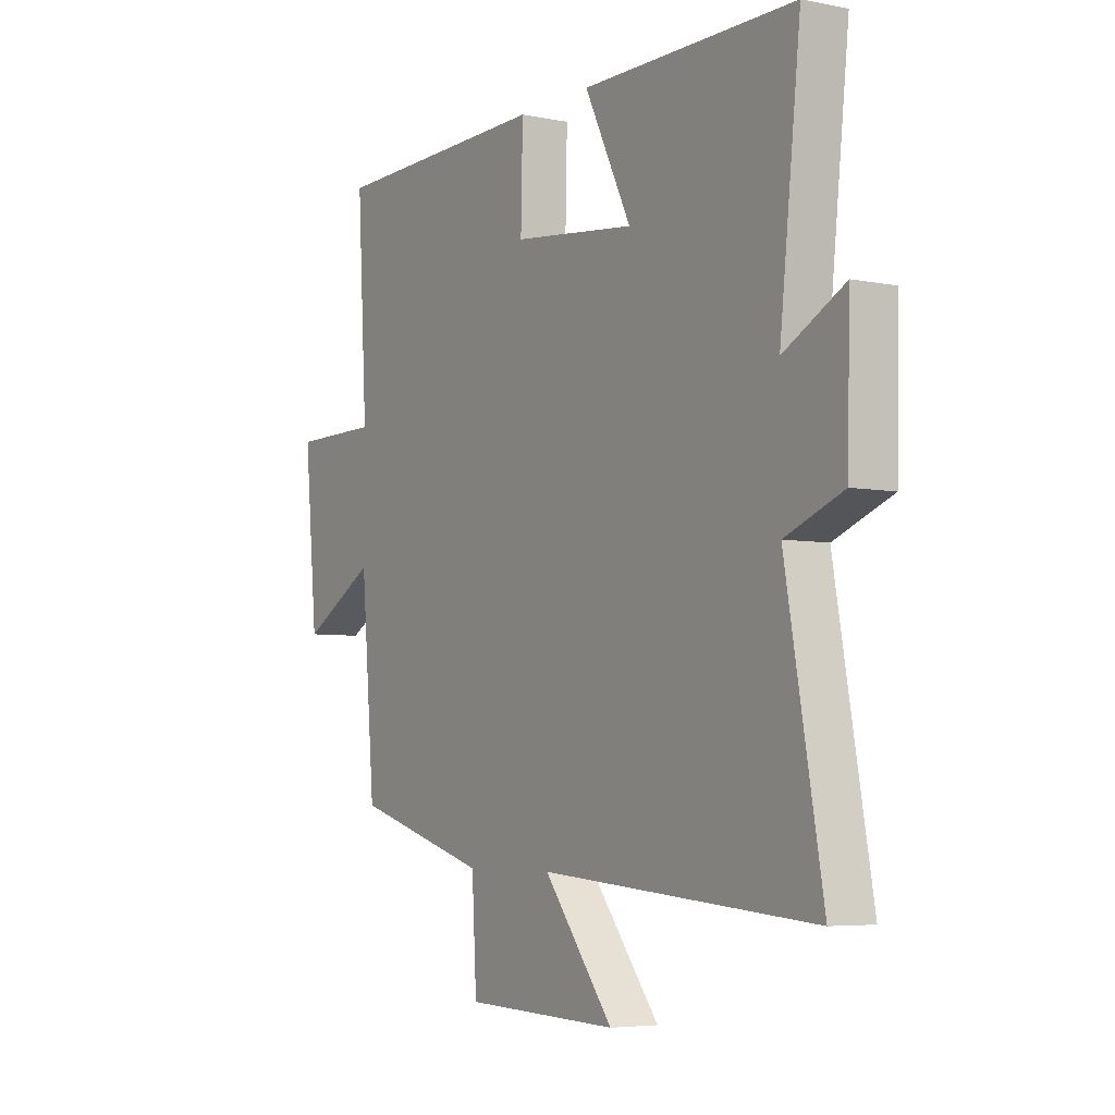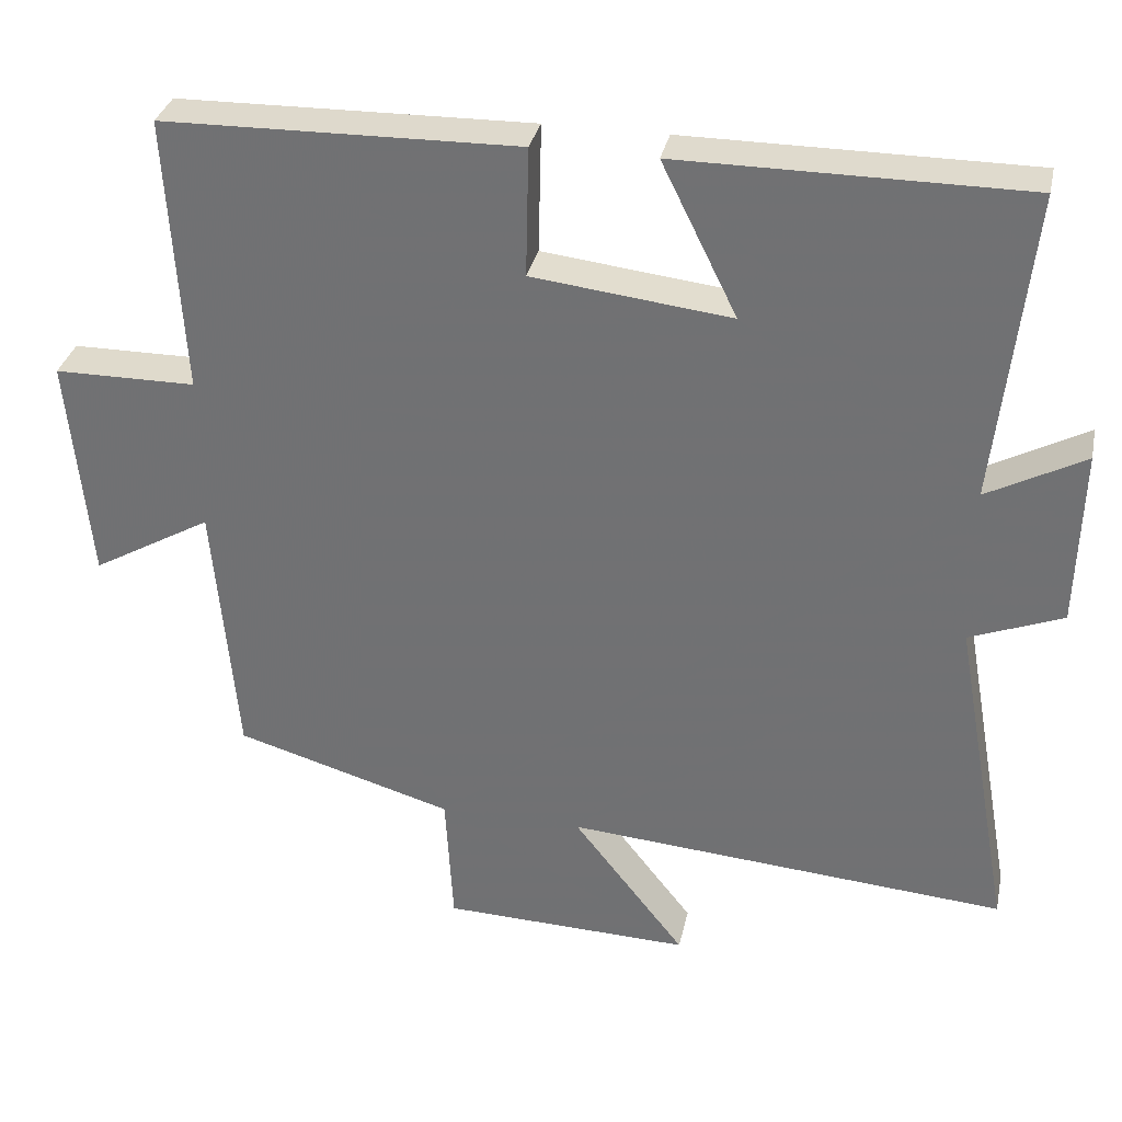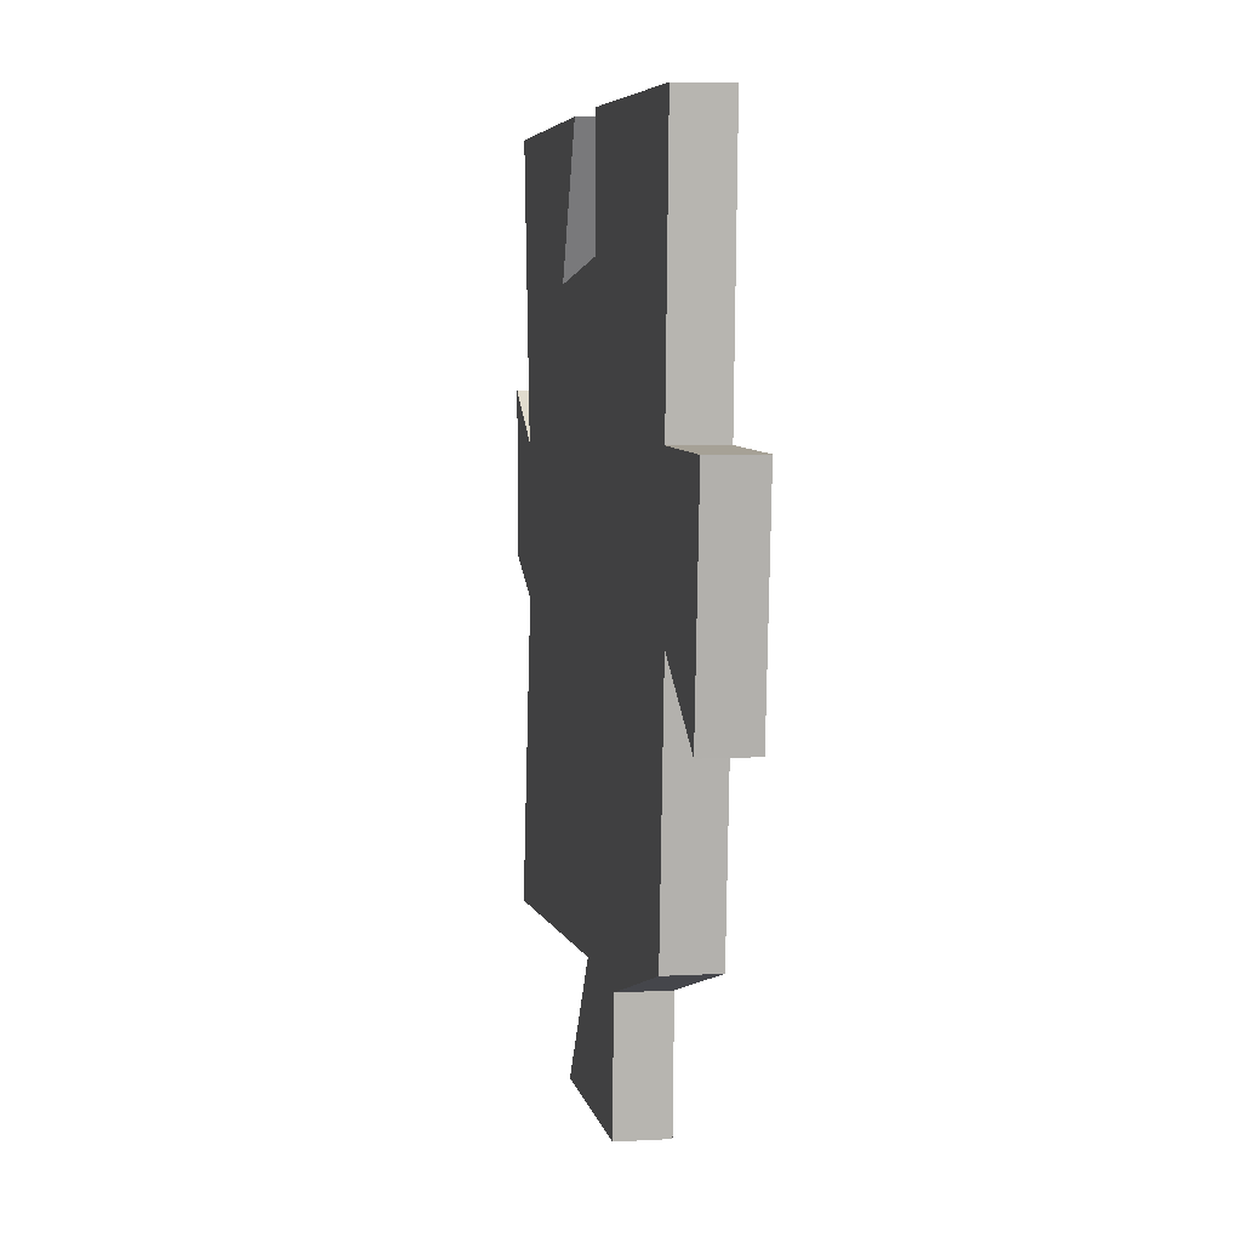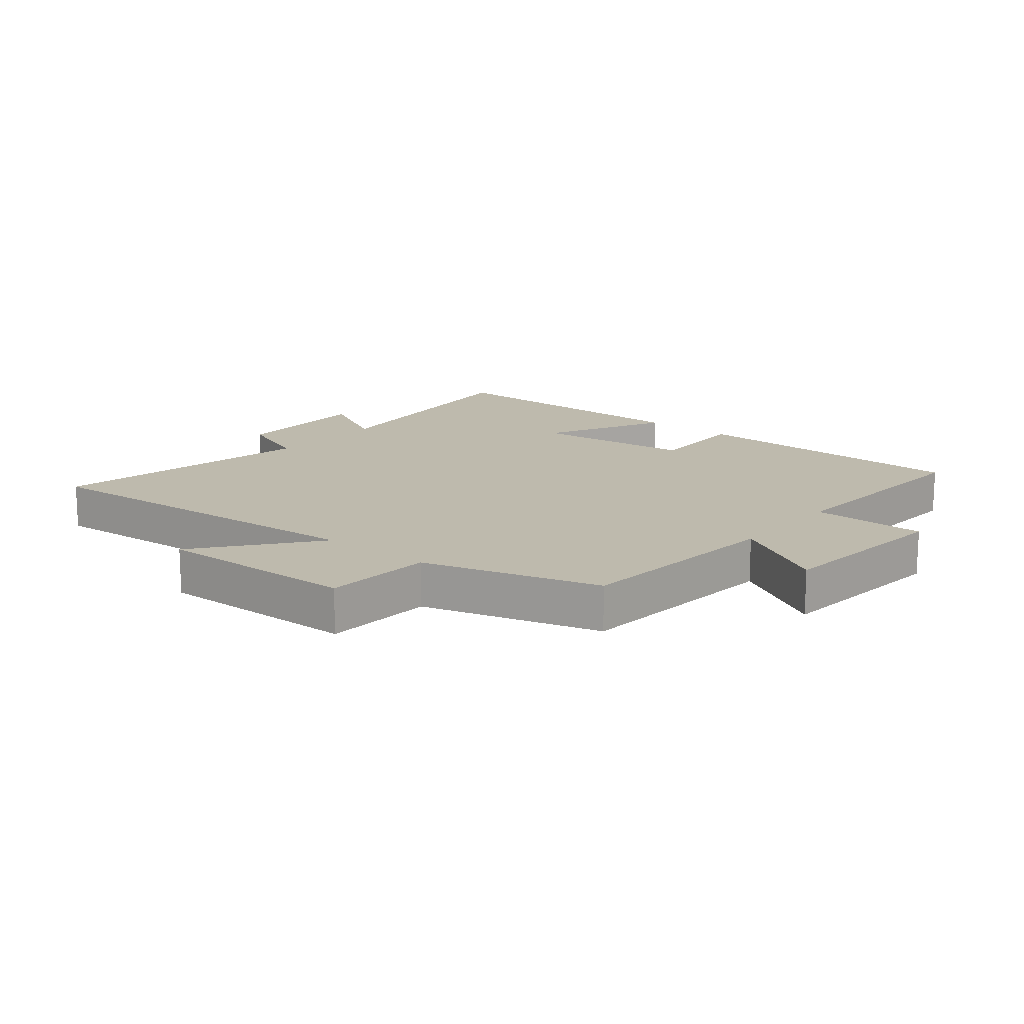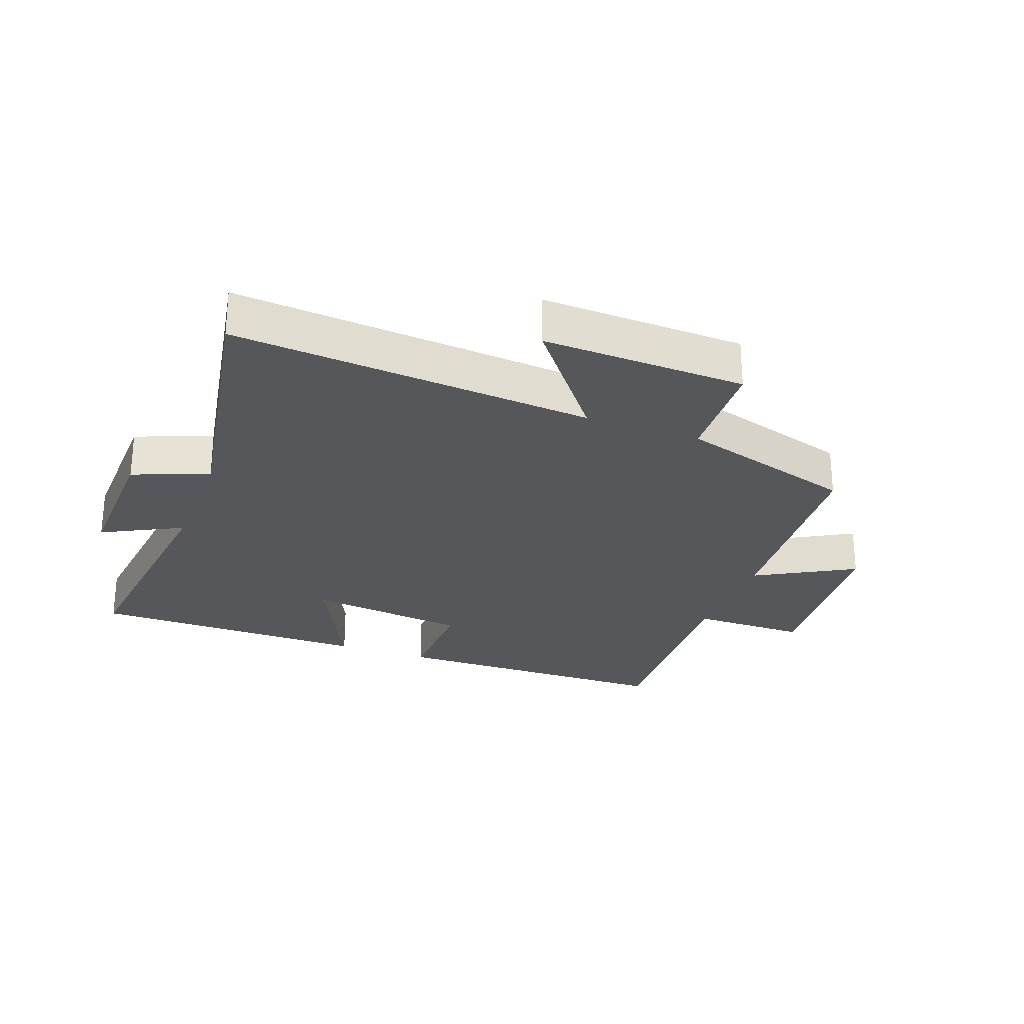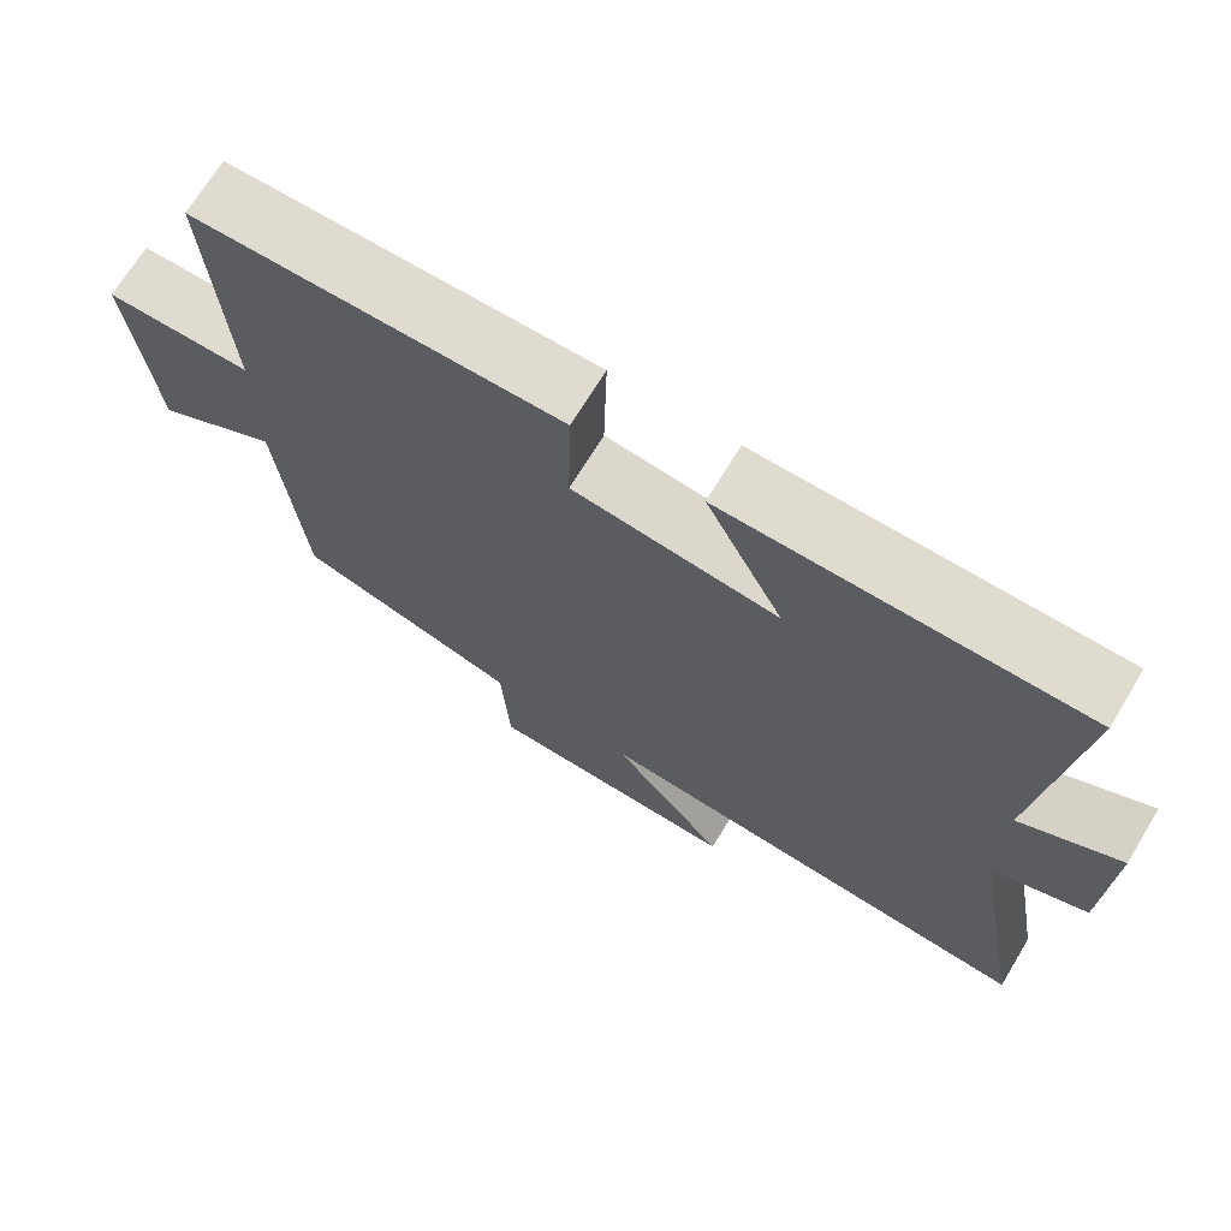
<metadata>
{"format":"obj","ext":"obj","renderer":"f3d","projection":"perspective","resolution":1024,"background":"white","views":[{"elev":-5.2,"azim":57.7,"up":"+Z"},{"elev":32.7,"azim":12.0,"up":"+Z"},{"elev":5.9,"azim":-99.6,"up":"+Z"},{"elev":15.4,"azim":-140.4,"up":"+Y"},{"elev":-26.6,"azim":159.4,"up":"+Y"},{"elev":70.2,"azim":31.3,"up":"+Z"}]}
</metadata>
<code>
v 0.544 0.07 0.499
v 0.5 0.07 0.095
v 0.627 0.07 0.162
v 0.621 0.07 -0.068
v 0.5 0.07 -0.115
v 0.577 0.07 -0.545
v 0.002 0.07 -0.5
v 0.148 0.07 -0.686
v -0.176 0.07 -0.676
v -0.186 0.07 -0.5
v -0.47 0.07 -0.417
v -0.5 0.07 -0.073
v -0.656 0.07 -0.162
v -0.684 0.07 0.132
v -0.5 0.07 0.133
v -0.521 0.07 0.492
v -0.06 0.07 0.5
v -0.064 0.07 0.332
v 0.194 0.07 0.302
v 0.096 0.07 0.5
v 0.544 0 0.499
v 0.5 0 0.095
v 0.627 0 0.162
v 0.621 0 -0.068
v 0.5 0 -0.115
v 0.577 0 -0.545
v 0.002 0 -0.5
v 0.148 0 -0.686
v -0.176 0 -0.676
v -0.186 0 -0.5
v -0.47 0 -0.417
v -0.5 0 -0.073
v -0.656 0 -0.162
v -0.684 0 0.132
v -0.5 0 0.133
v -0.521 0 0.492
v -0.06 0 0.5
v -0.064 0 0.332
v 0.194 0 0.302
v 0.096 0 0.5
f 19 20 1 2
f 18 19 2
f 15 16 17 18
f 15 18 2
f 12 13 14 15
f 10 11 12 15
f 10 15 2
f 7 8 9 10
f 7 10 2 3
f 5 6 7
f 5 7 3
f 3 4 5
f 22 21 40 39
f 22 39 38
f 38 37 36 35
f 22 38 35
f 35 34 33 32
f 35 32 31 30
f 22 35 30
f 30 29 28 27
f 23 22 30 27
f 27 26 25
f 23 27 25
f 25 24 23
f 1 21 22 2
f 2 22 23 3
f 3 23 24 4
f 4 24 25 5
f 5 25 26 6
f 6 26 27 7
f 7 27 28 8
f 8 28 29 9
f 9 29 30 10
f 10 30 31 11
f 11 31 32 12
f 12 32 33 13
f 13 33 34 14
f 14 34 35 15
f 15 35 36 16
f 16 36 37 17
f 17 37 38 18
f 18 38 39 19
f 19 39 40 20
f 20 40 21 1

</code>
